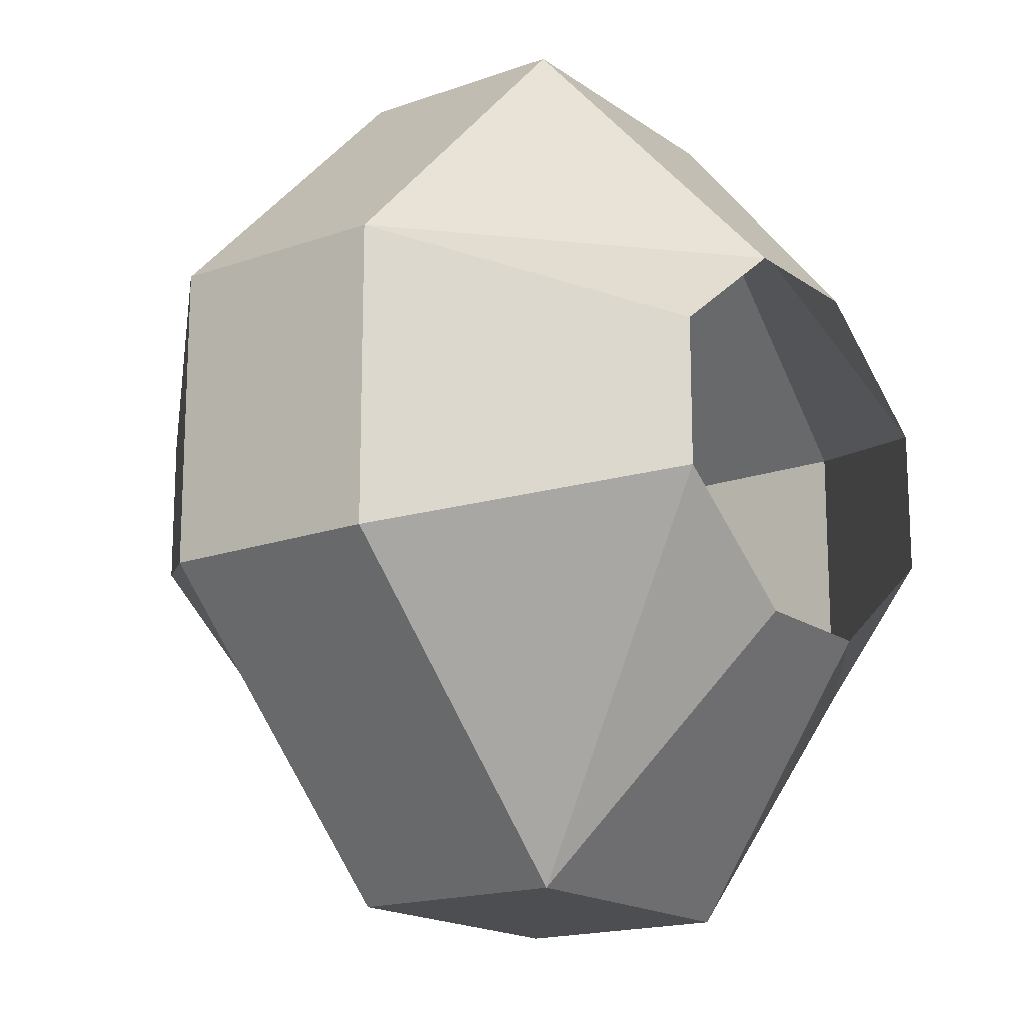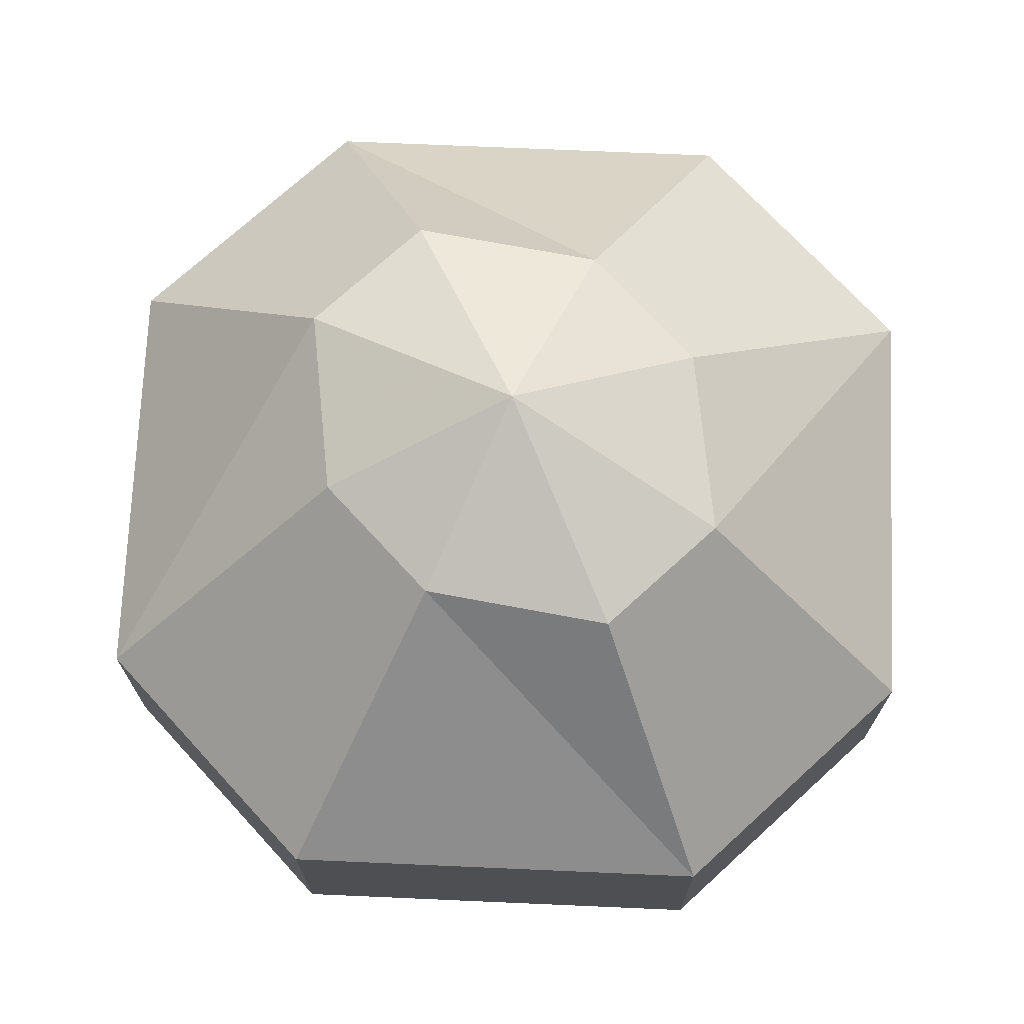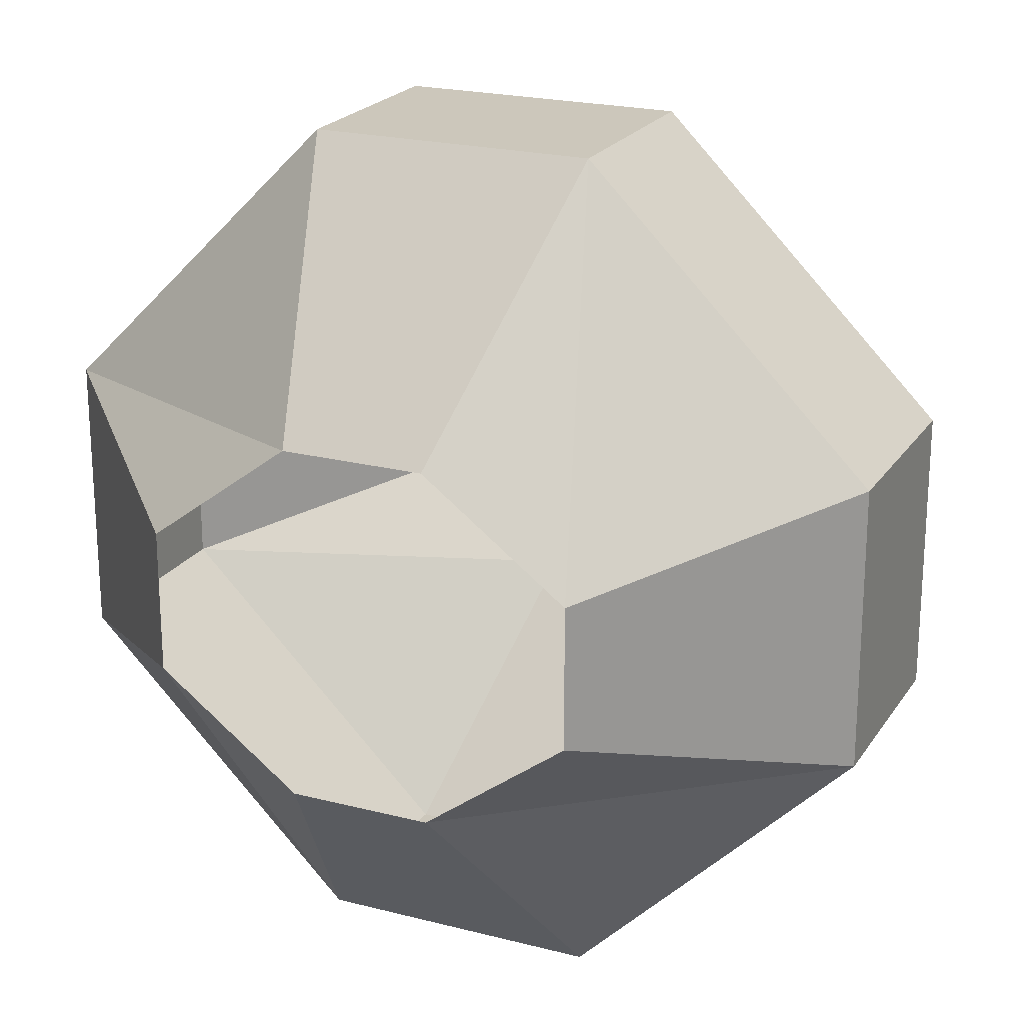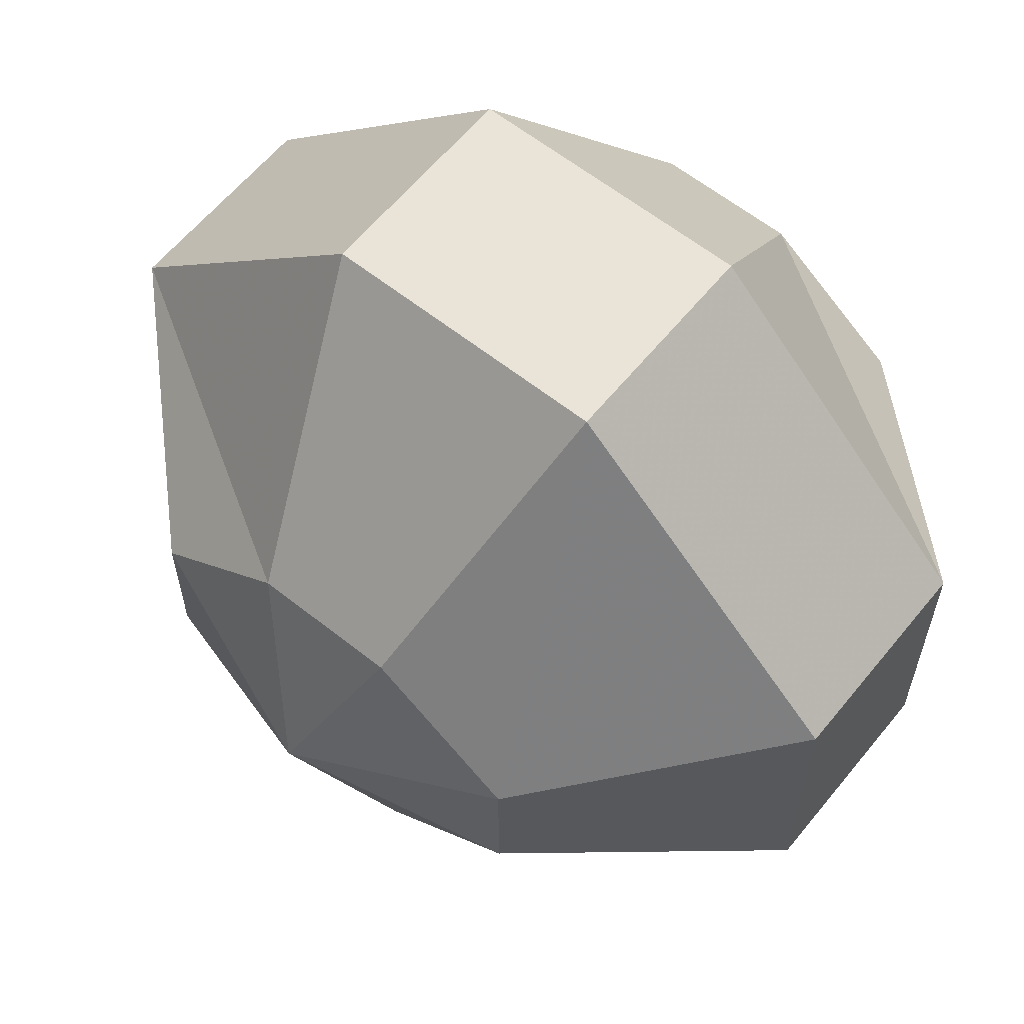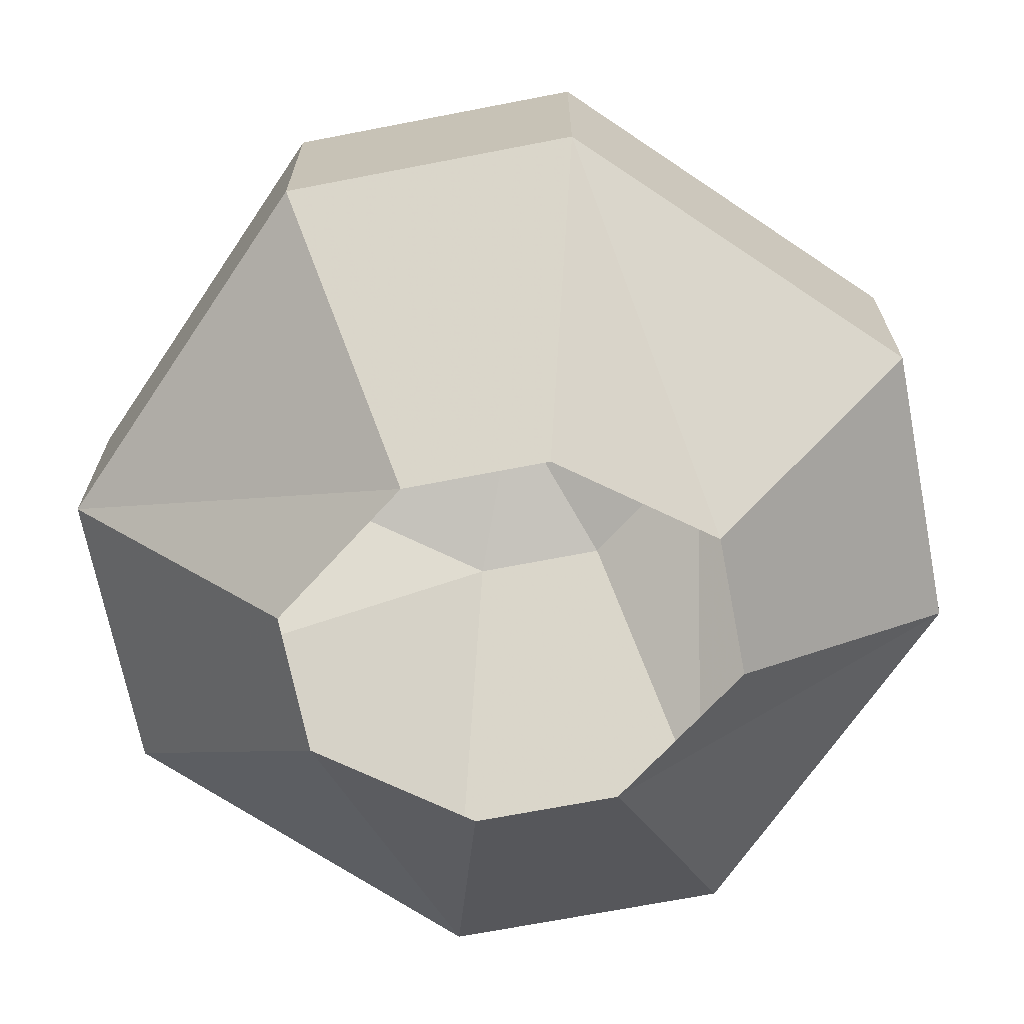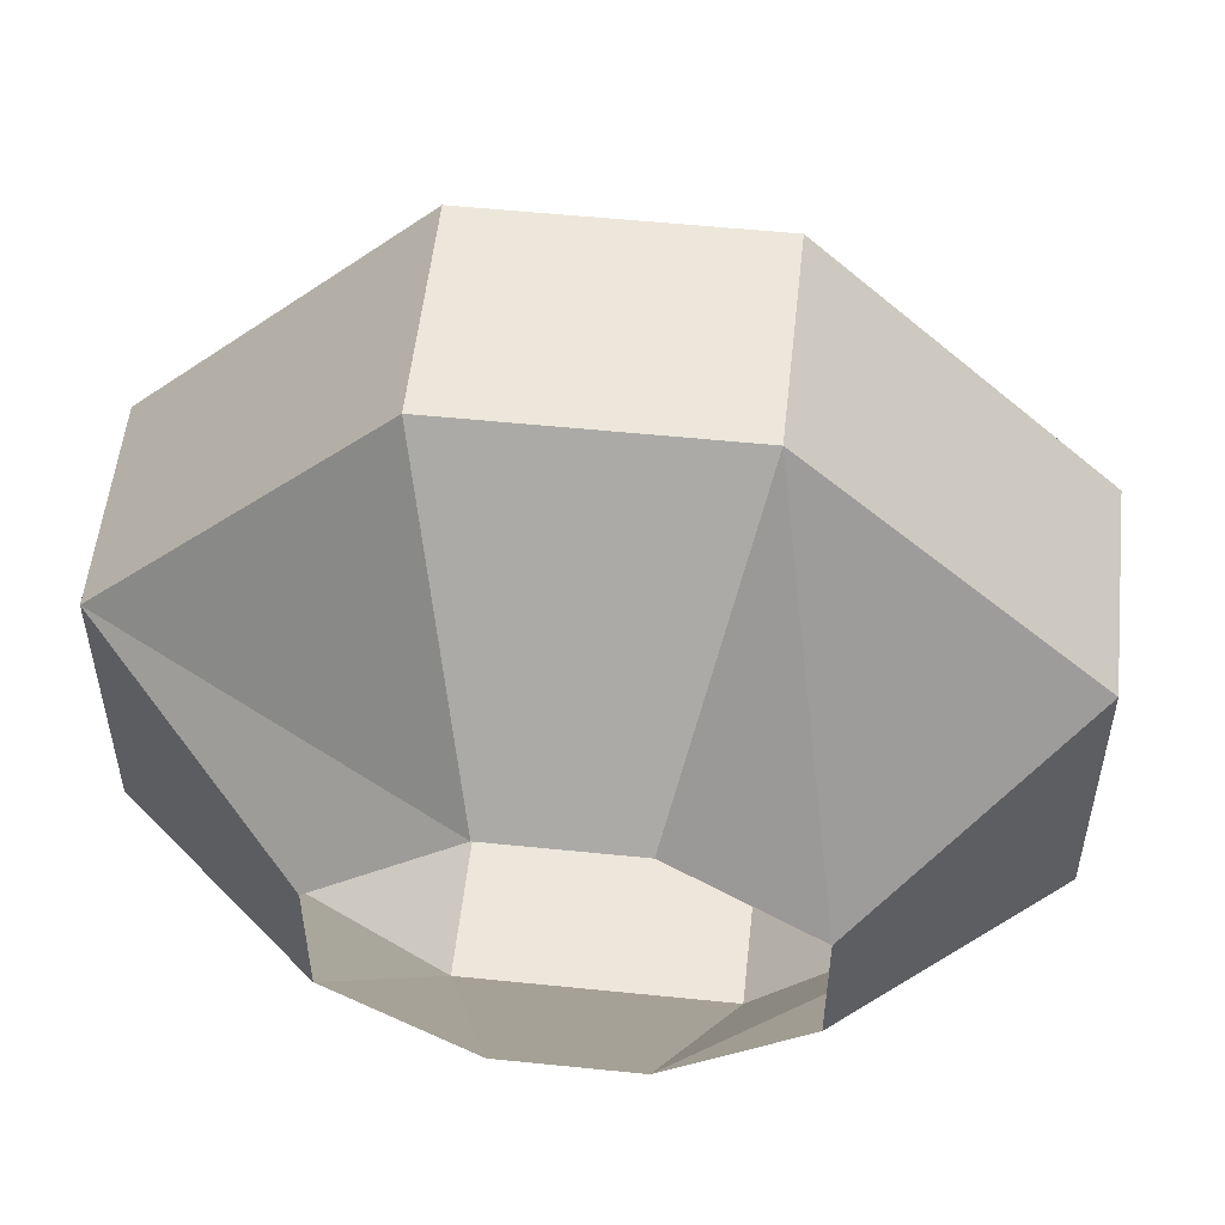
<metadata>
{"format":"obj","ext":"obj","renderer":"f3d","projection":"perspective","resolution":1024,"background":"white","views":[{"elev":-17.0,"azim":-54.2,"up":"+Z"},{"elev":71.9,"azim":47.5,"up":"+Y"},{"elev":21.7,"azim":24.4,"up":"+Z"},{"elev":61.1,"azim":-141.0,"up":"+Z"},{"elev":-68.8,"azim":-169.0,"up":"+Y"},{"elev":54.1,"azim":6.2,"up":"+Z"}]}
</metadata>
<code>
v -0.03125 0.09375 0.09375
v 0.03125 0.09375 0.09375
v 0.03125 0.04688 0.09375
v -0.03125 0.04688 0.09375
v -0.09375 0.09375 0.03125
v -0.04688 0.1406 0.01562
v -0.01562 0.1406 0.03906
v 0.01562 0.1406 0.03906
v 0.09375 0.09375 0.03125
v 0.09375 0.04688 0.03125
v 0.04688 0 0.01562
v 0.01562 0 0.03906
v -0.01562 0 0.03906
v -0.09375 0.04688 0.03125
v -0.09375 0.09375 -0.03125
v -0.04688 0.1406 -0.01562
v 0 0.1562 0
v 0.04688 0.1406 0.01562
v 0.09375 0.09375 -0.03125
v 0.09375 0.04688 -0.03125
v 0.04688 0 -0.01562
v 0.03125 0.09375 -0.09375
v 0.03125 0.04688 -0.09375
v 0.01562 0 -0.03906
v -0.03125 0.09375 -0.09375
v -0.03125 0.04688 -0.09375
v -0.01562 0 -0.03906
v -0.09375 0.04688 -0.03125
v -0.04688 0 -0.01562
v -0.04688 0 0.01562
v 0.04688 0.1406 -0.01562
v 0.01562 0.1406 -0.03906
v -0.01562 0.1406 -0.03906
f 1 2 3
f 1 3 4
f 1 4 5
f 1 5 6
f 1 6 7
f 1 7 2
f 2 7 8
f 2 8 9
f 2 9 10
f 2 10 3
f 3 10 11
f 3 11 12
f 3 12 4
f 4 12 13
f 4 13 14
f 4 14 5
f 5 14 15
f 5 15 16
f 5 16 6
f 6 16 17
f 6 17 7
f 7 17 8
f 8 17 18
f 8 18 9
f 9 18 19
f 9 19 20
f 9 20 10
f 10 20 21
f 10 21 11
f 19 22 23
f 19 23 20
f 20 23 24
f 20 24 21
f 22 25 26
f 22 26 23
f 23 26 27
f 23 27 24
f 25 15 28
f 25 28 26
f 26 28 29
f 26 29 27
f 15 14 28
f 28 14 30
f 28 30 29
f 18 31 19
f 19 31 22
f 22 31 32
f 22 32 25
f 25 32 33
f 25 33 15
f 15 33 16
f 16 33 17
f 17 33 32
f 17 32 31
f 17 31 18
f 14 13 30

</code>
